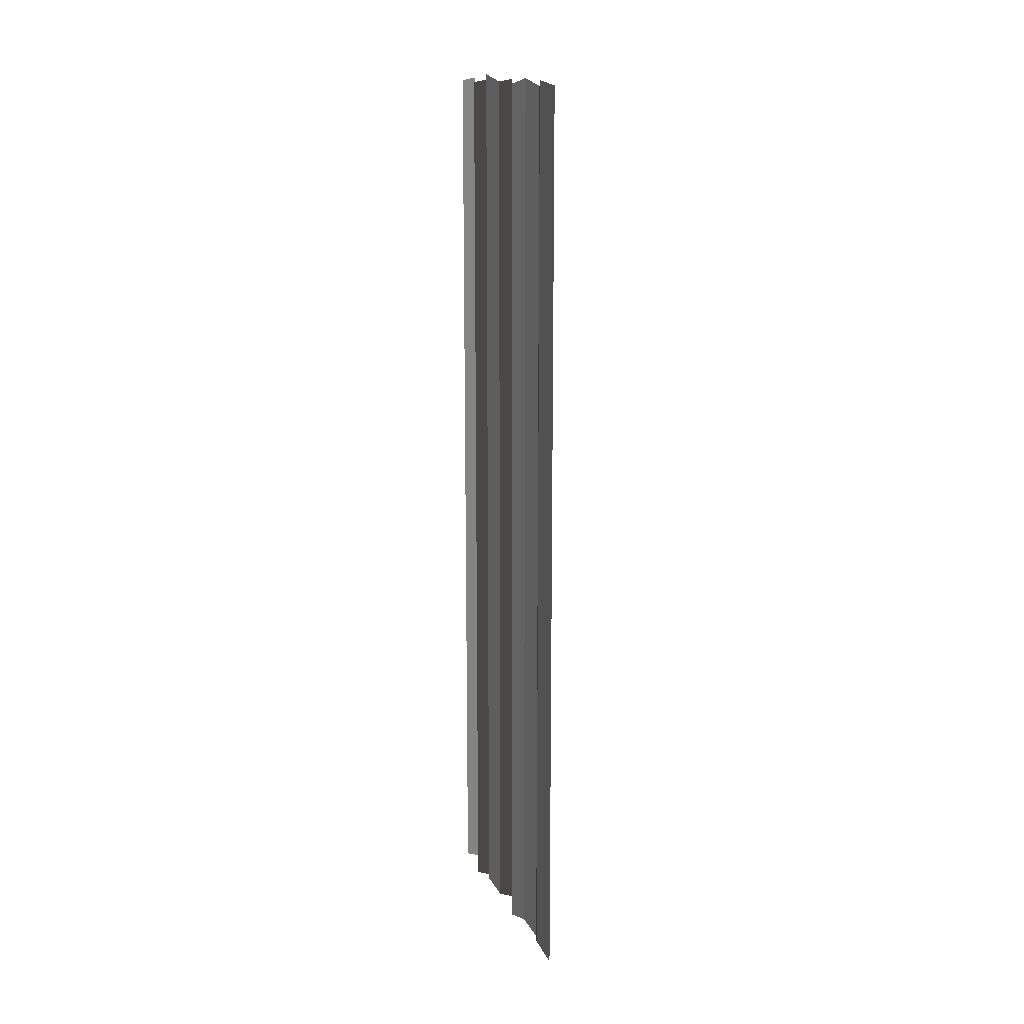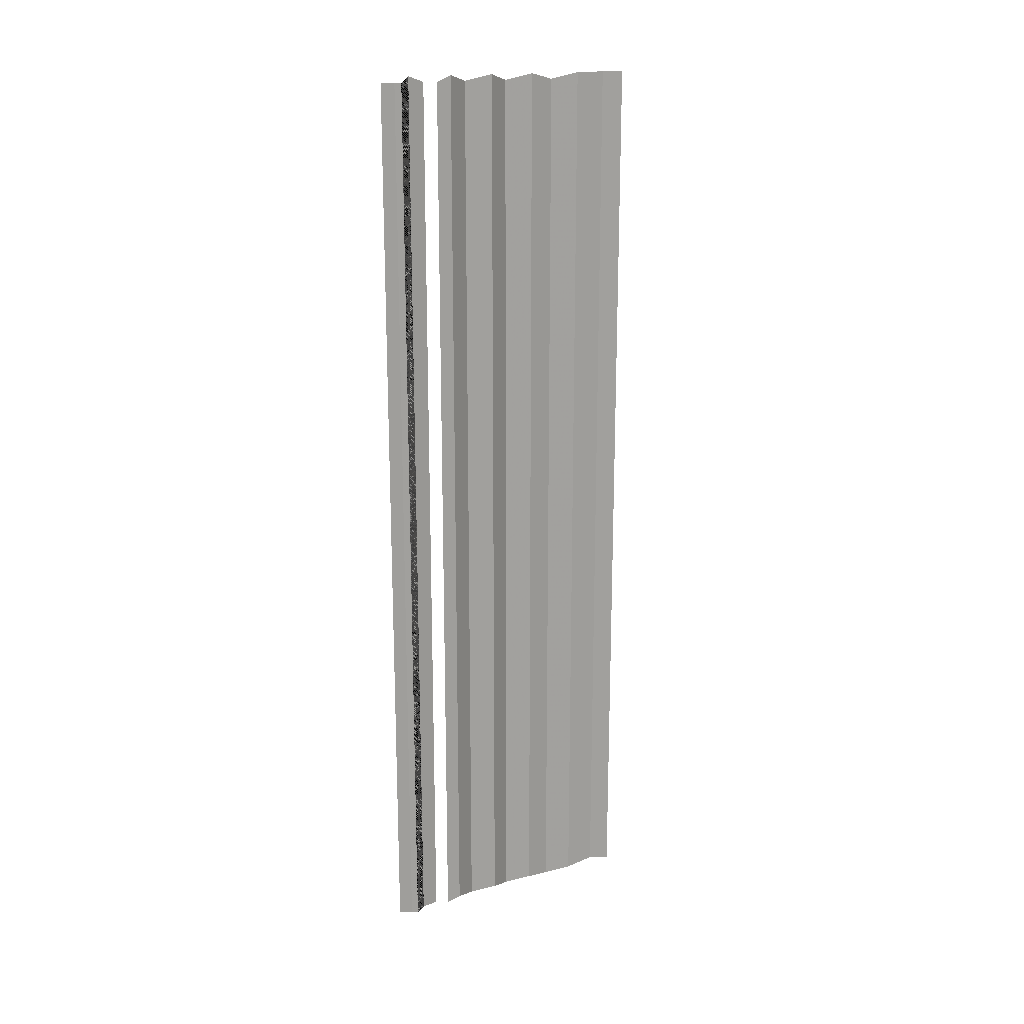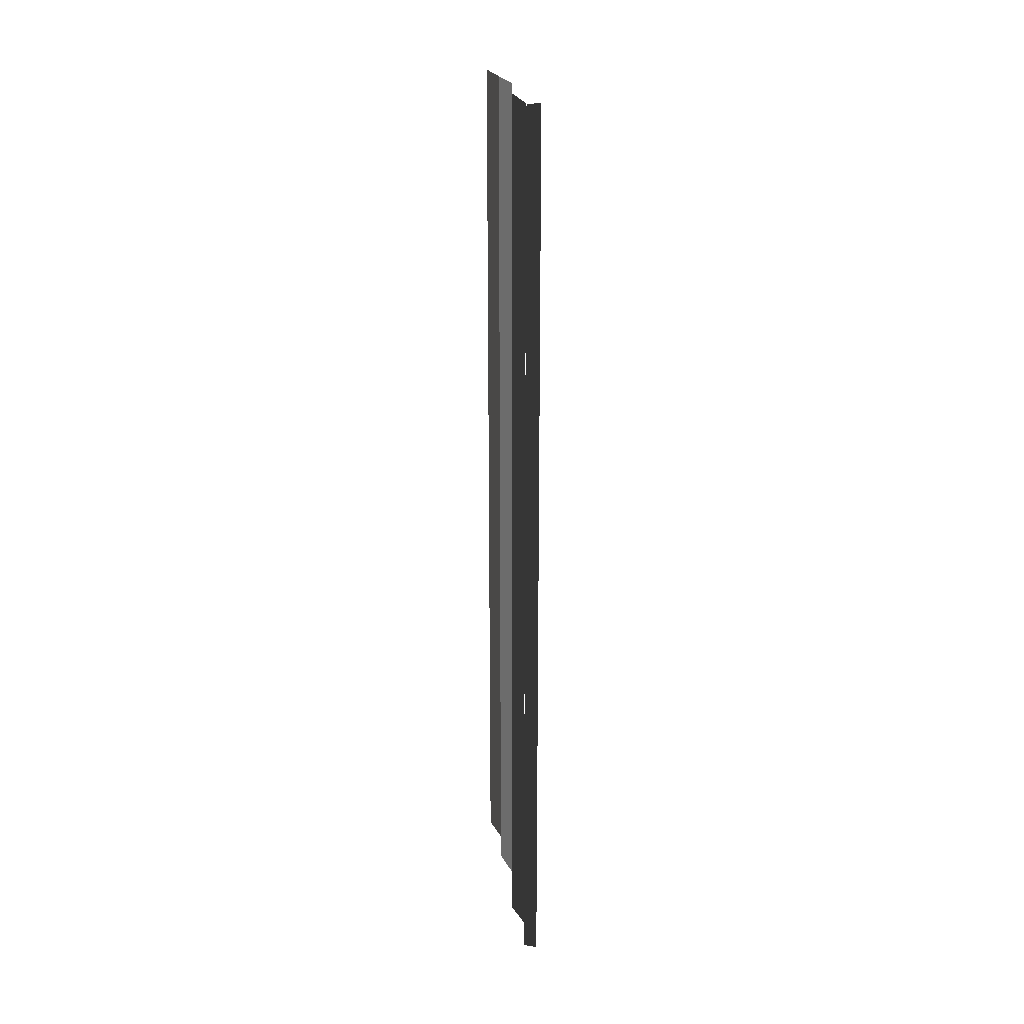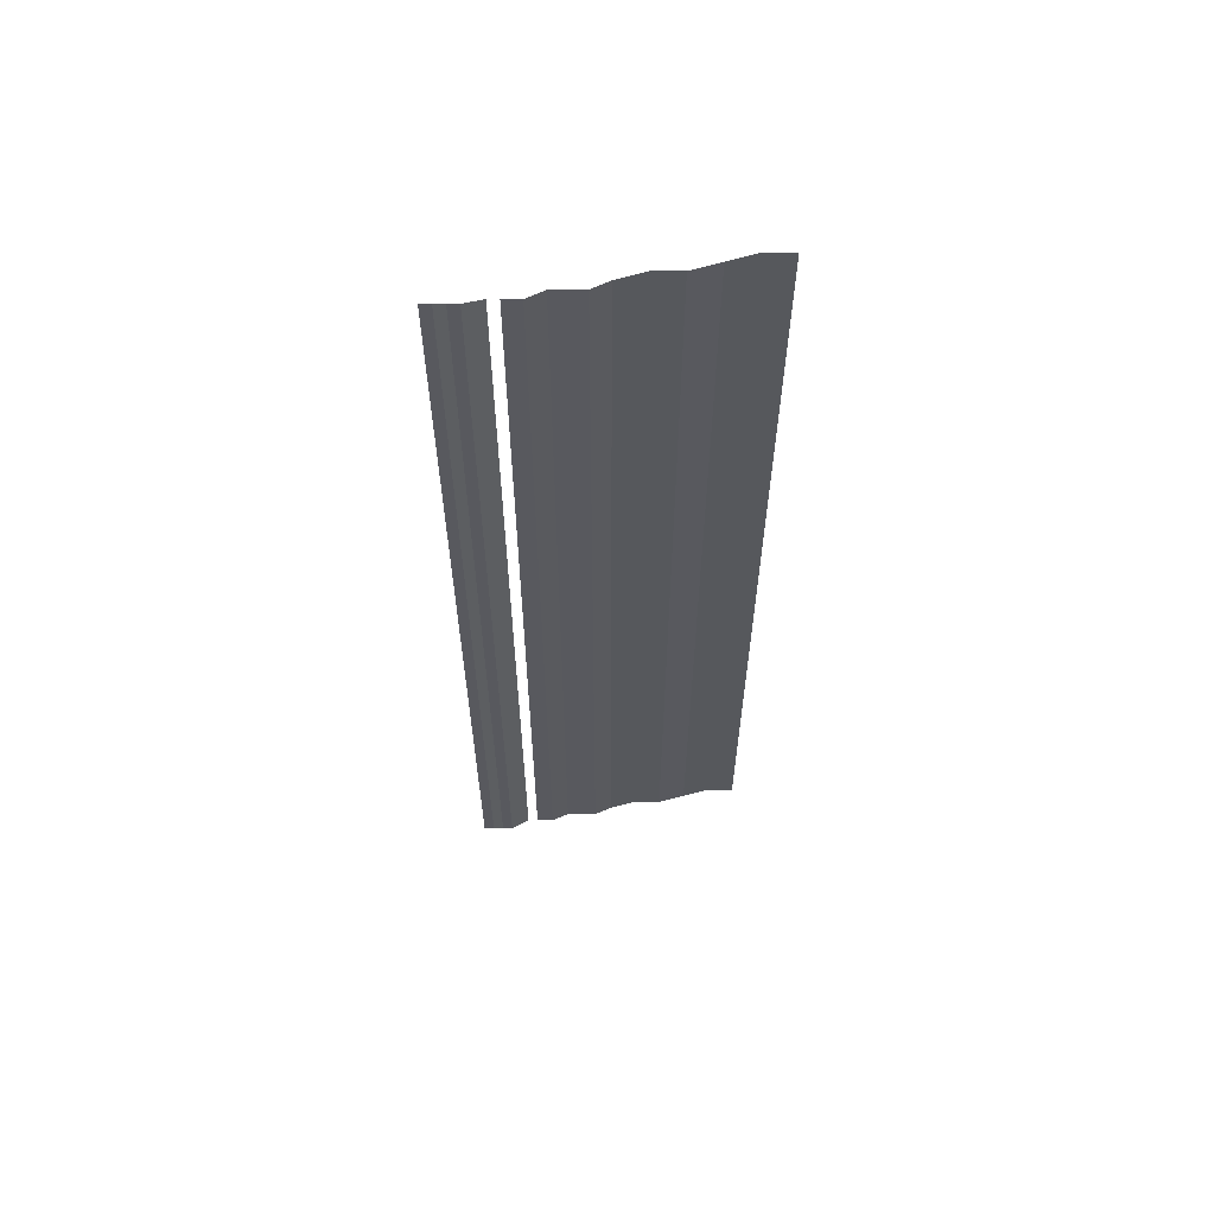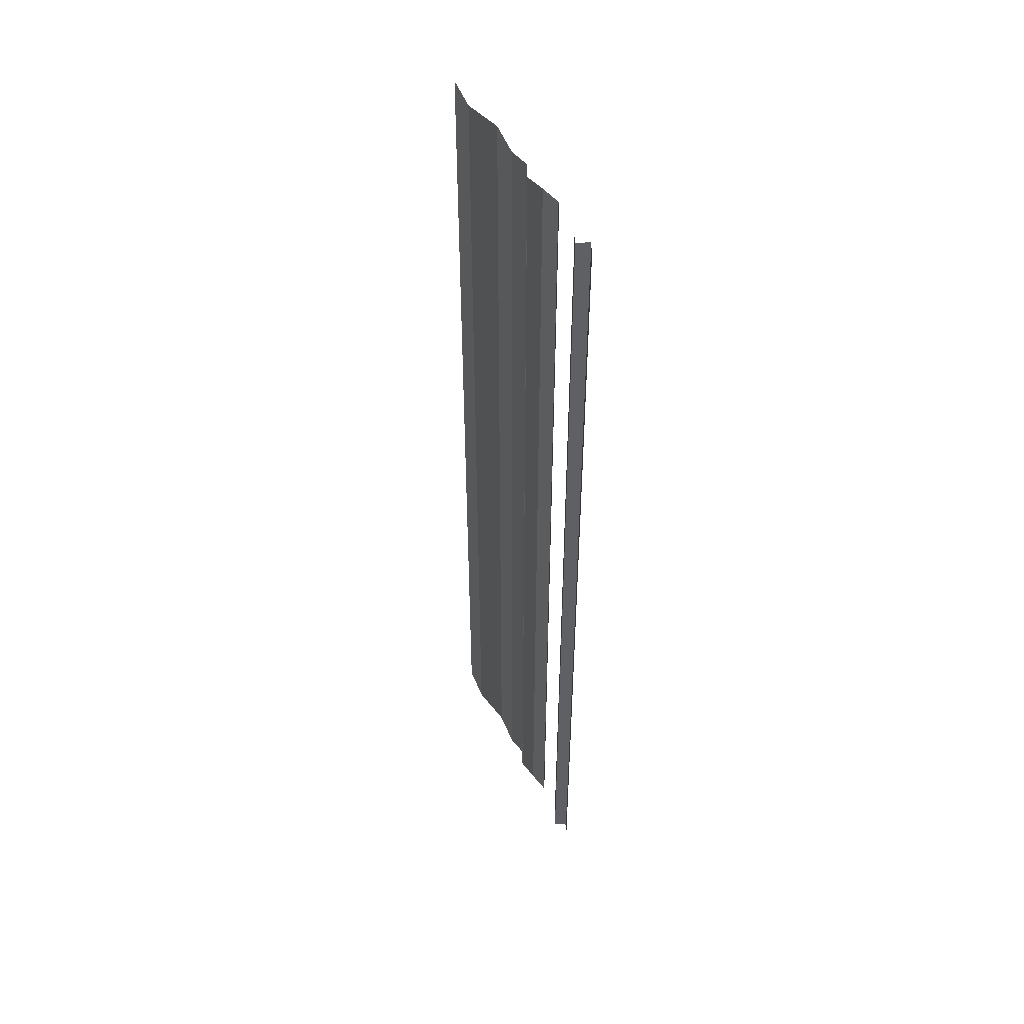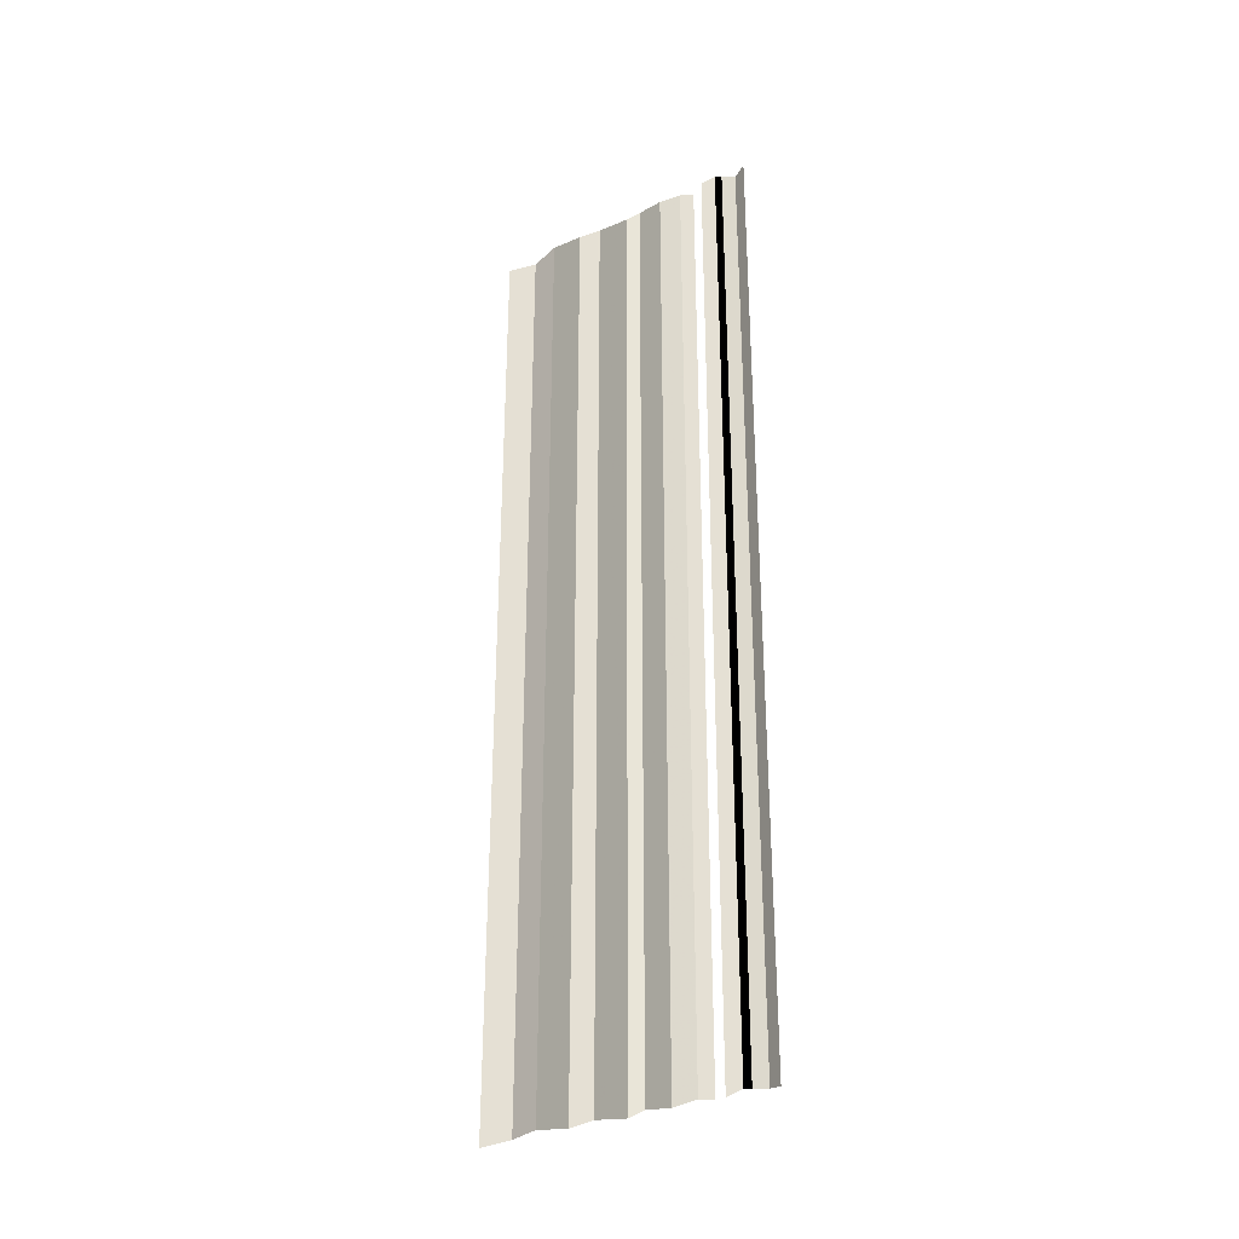
<metadata>
{"format":"obj","ext":"obj","renderer":"f3d","projection":"perspective","resolution":1024,"background":"white","views":[{"elev":14.5,"azim":160.3,"up":"+Y"},{"elev":18.3,"azim":60.4,"up":"+Y"},{"elev":21.0,"azim":-9.7,"up":"+Y"},{"elev":60.0,"azim":79.5,"up":"+Y"},{"elev":48.8,"azim":-26.2,"up":"+Y"},{"elev":-29.9,"azim":-56.4,"up":"+Y"}]}
</metadata>
<code>
o 7545
v 2165 1898 12.08
v 2165 1898 12.08
v 2165 1898 12.08
v 2165 1898 12.08
v 2165 1898 12.08
v 2165 1898 12.08
v 2165 1898 12.08
v 2165 1898 12.08
v 2165 1898 12.08
v 2165 1898 12.08
v 2165 1898 12.08
v 2165 1898 12.08
v 2165 1898 12.08
v 2165 1898 12.08
v 2165 1898 12.08
v 2165 1898 12.08
v 2165 1898 12.08
v 2165 1898 12.08
v 2165 1898 12.08
v 2165 1898 12.08
v 2165 1898 12.08
v 2165 1898 12.08
v 2165 1898 12.08
v 2165 1898 12.08
v 2165 1898 12.08
v 2165 1898 12.08
v 2165 1898 12.08
v 2165 1898 12.08
v 2165 1898 12.08
v 2165 1898 12.08
v 2165 1898 12.08
v 2165 1898 12.08
v 2165 1898 12.08
v 2165 1898 12.08
v 2165 1898 12.08
v 2165 1898 12.08
v 2165 1898 12.08
v 2165 1898 12.08
v 2165 1898 12.08
v 2165 1898 12.08
v 2165 1898 12.08
v 2165 1898 12.08
v 2165 1898 12.08
v 2165 1898 12.08
v 2165 1898 12.08
v 2165 1898 12.08
v 2165 1898 12.08
v 2165 1898 12.08
v 2165 1898 12.08
v 2165 1898 12.08
v 2165 1898 12.08
v 2165 1898 12.08
v 2165 1898 12.08
v 2165 1898 12.08
v 2165 1898 12.08
v 2165 1898 12.08
v 2165 1898 12.08
v 2165 1898 12.08
v 2165 1898 12.08
v 2165 1898 12.08
v 2165 1898 12.08
v 2165 1898 12.08
v 2165 1898 12.08
v 2165 1898 12.08
v 2165 1898 12.08
v 2165 1898 12.08
v 2165 1898 12.08
v 2165 1898 12.08
v 2165 1898 12.08
v 2165 1898 12.08
v 2165 1898 12.08
v 2165 1898 12.08
v 2165 1898 12.09
v 2165 1898 12.08
v 2165 1898 12.09
v 2165 1898 12.08
v 2165 1898 12.08
v 2165 1898 12.09
v 2165 1898 12.08
v 2165 1898 12.09
v 2165 1898 12.09
v 2165 1898 12.09
v 2165 1898 12.09
v 2165 1898 12.09
v 2165 1898 12.09
v 2165 1898 12.09
v 2165 1898 12.09
v 2165 1898 12.09
v 2165 1898 12.09
v 2165 1898 12.09
v 2165 1898 12.09
v 2165 1898 12.09
v 2165 1898 12.09
v 2165 1898 12.09
v 2165 1898 12.09
v 2165 1898 12.09
v 2165 1898 12.09
v 2165 1898 12.09
v 2165 1898 12.09
v 2165 1898 12.09
v 2165 1898 12.09
v 2165 1898 12.09
v 2165 1898 12.09
v 2165 1898 12.09
v 2165 1898 12.09
v 2165 1898 12.09
v 2165 1898 12.09
v 2165 1898 12.09
v 2165 1898 12.09
v 2165 1898 12.09
v 2165 1898 12.09
v 2165 1898 12.09
v 2165 1898 12.09
v 2165 1898 12.09
v 2165 1898 12.09
v 2165 1898 12.09
v 2165 1898 12.09
v 2165 1898 12.09
v 2165 1898 12.09
v 2165 1898 12.09
v 2165 1898 12.09
v 2165 1898 12.09
v 2165 1898 12.09
v 2165 1898 12.09
v 2165 1898 12.09
v 2165 1898 12.09
v 2165 1898 12.09
v 2165 1898 12.09
v 2165 1898 12.09
v 2165 1898 12.09
f 1 2 3
f 3 4 5
f 6 7 8
f 8 9 10
f 11 12 13
f 13 14 15
f 16 17 18
f 18 19 20
f 21 22 23
f 23 24 25
f 26 27 28
f 28 29 30
f 31 32 33
f 33 34 35
f 36 37 38
f 38 39 40
f 41 42 43
f 43 44 45
f 46 47 48
f 48 49 50
f 51 52 53
f 53 54 55
f 56 57 58
f 58 59 60
f 61 62 63
f 63 64 65
f 66 67 68
f 68 69 70
f 71 72 73
f 73 74 75
f 76 77 78
f 78 79 80
f 81 82 83
f 83 84 85
f 86 87 88
f 88 89 90
f 91 92 93
f 93 94 95
f 96 97 98
f 98 99 100
f 101 102 103
f 103 104 105
f 106 107 108
f 108 109 110
f 111 112 113
f 113 114 115
f 116 117 118
f 118 119 120
f 121 122 123
f 123 124 125
f 126 127 128
f 128 129 130

</code>
